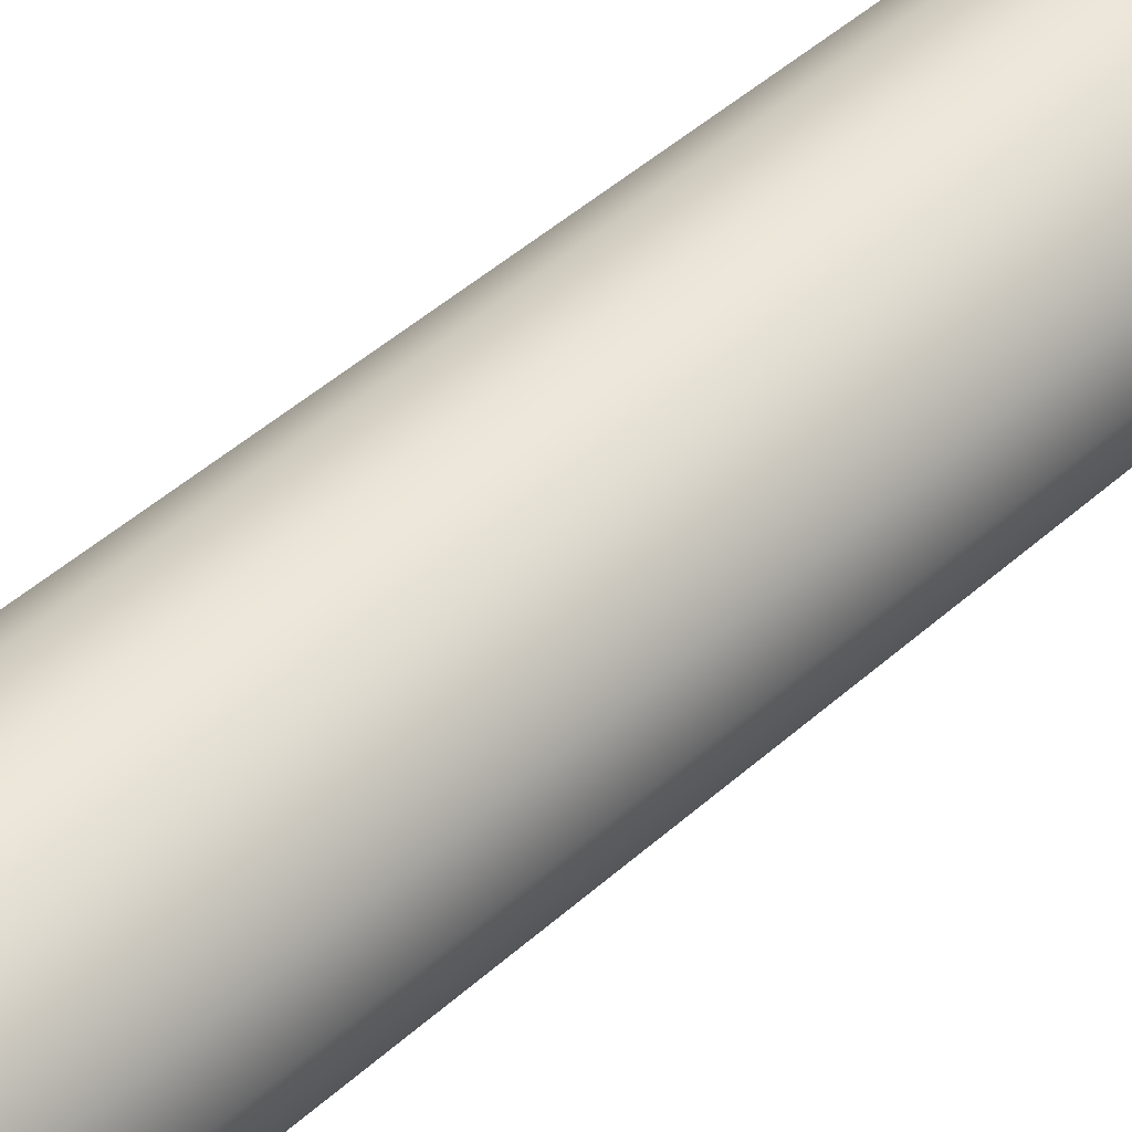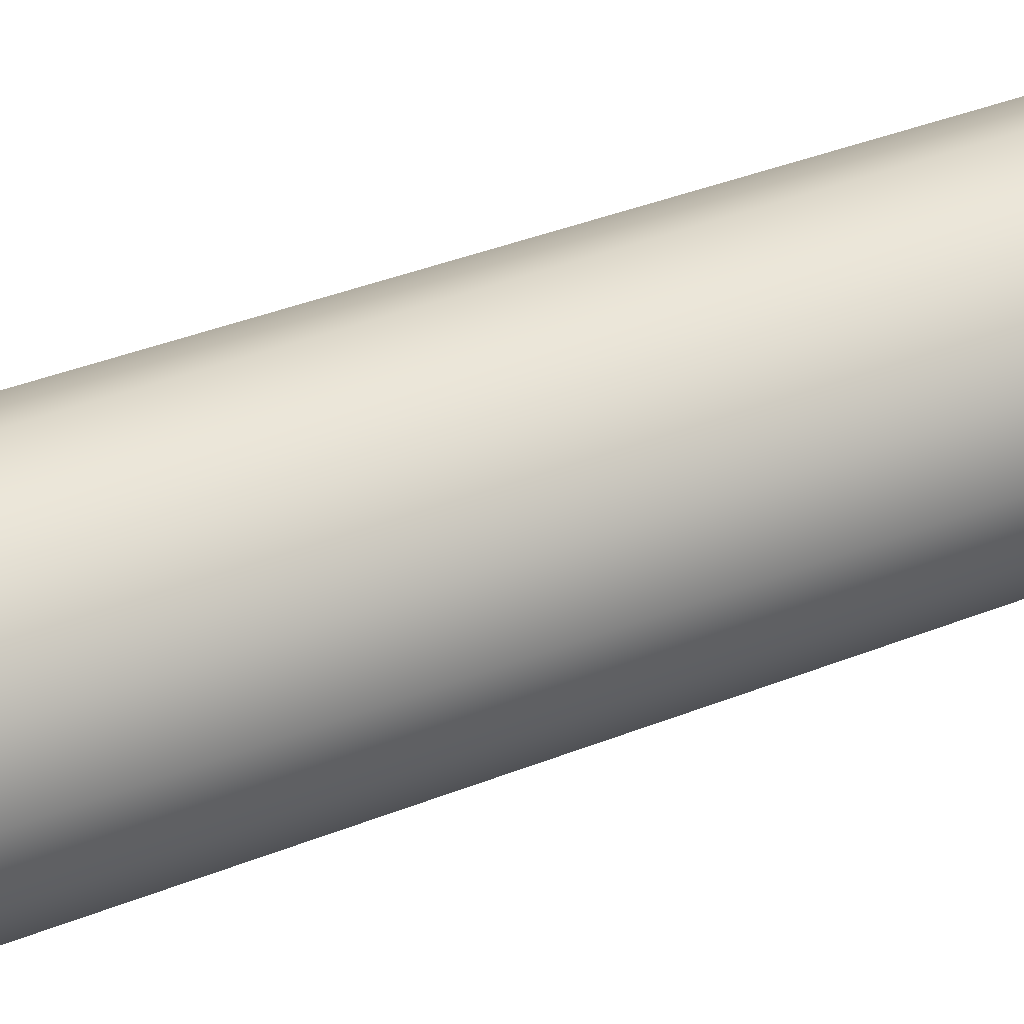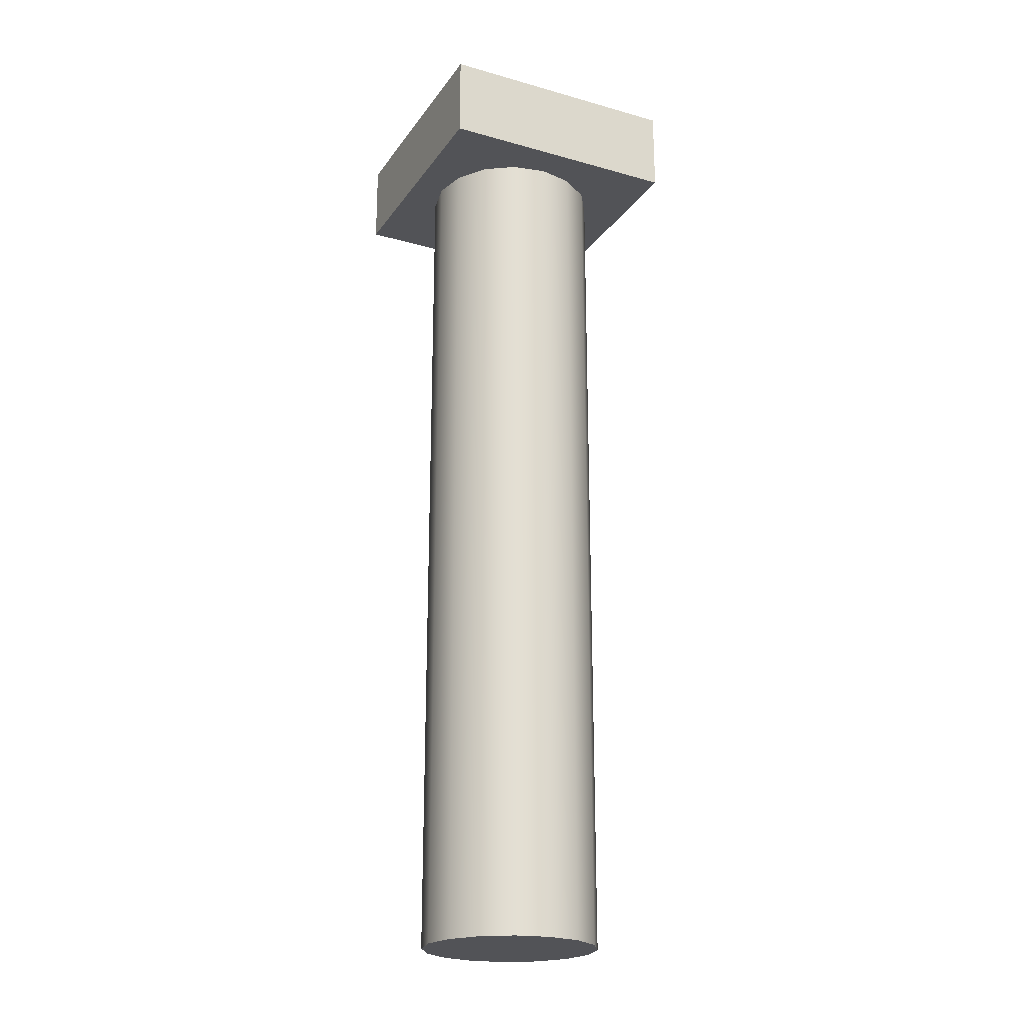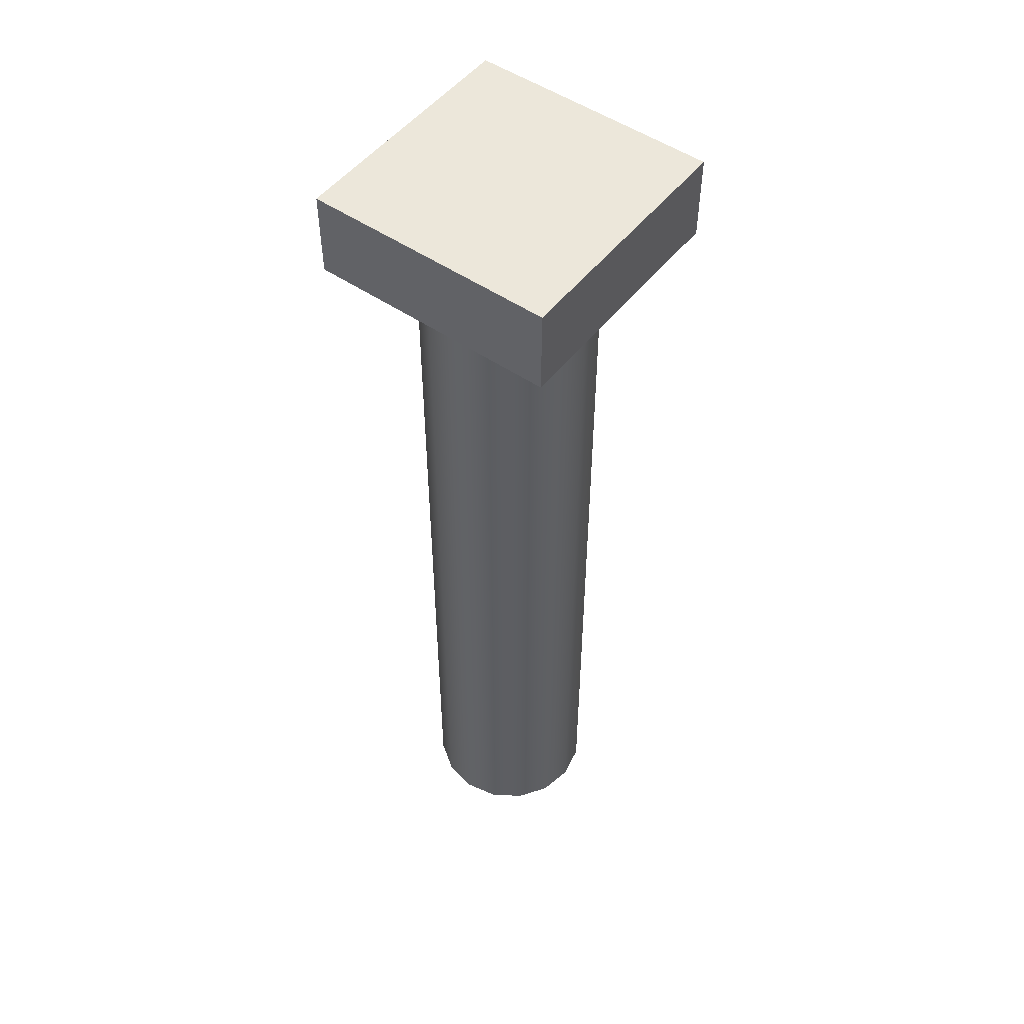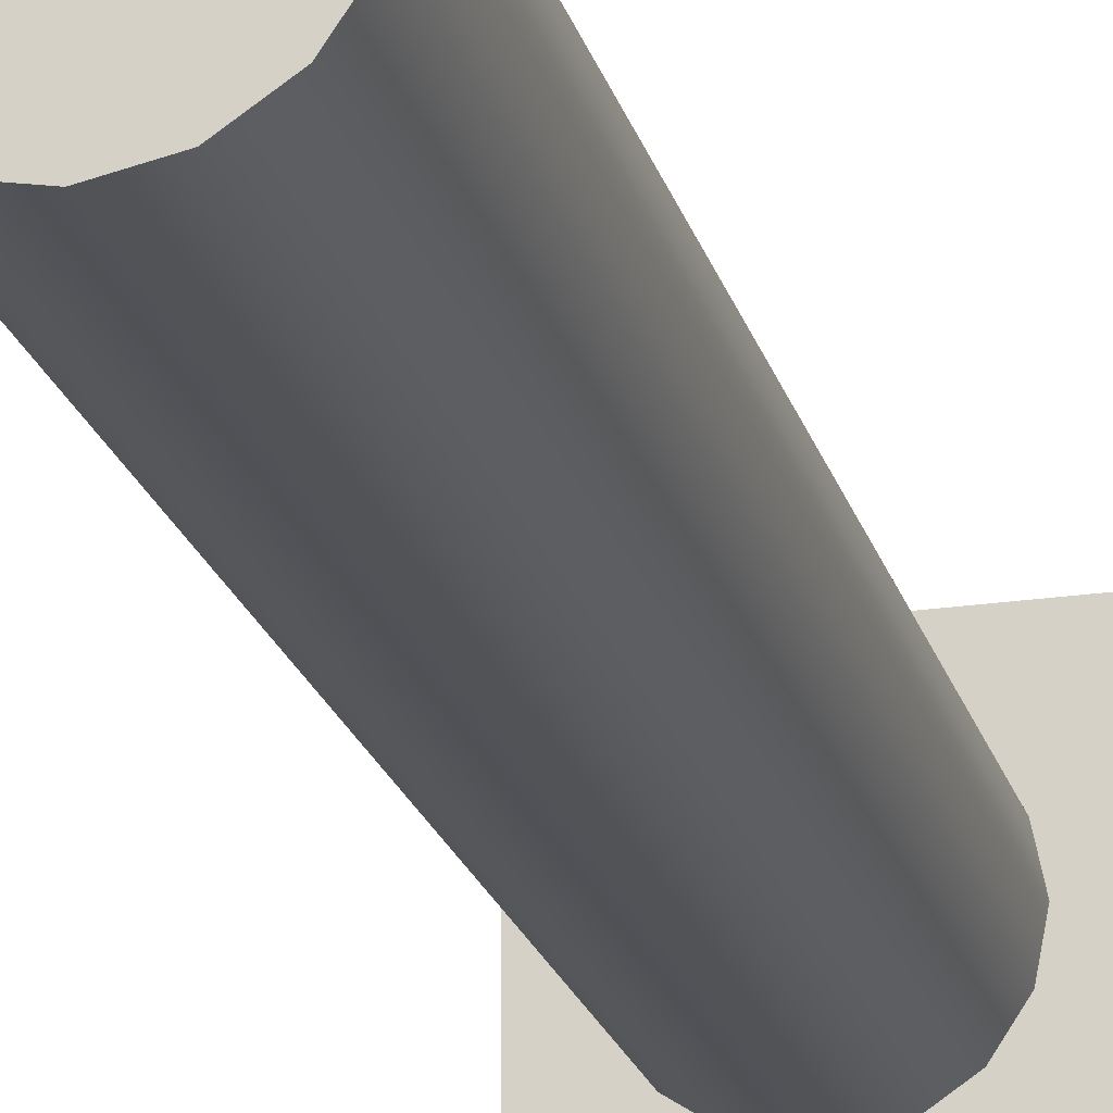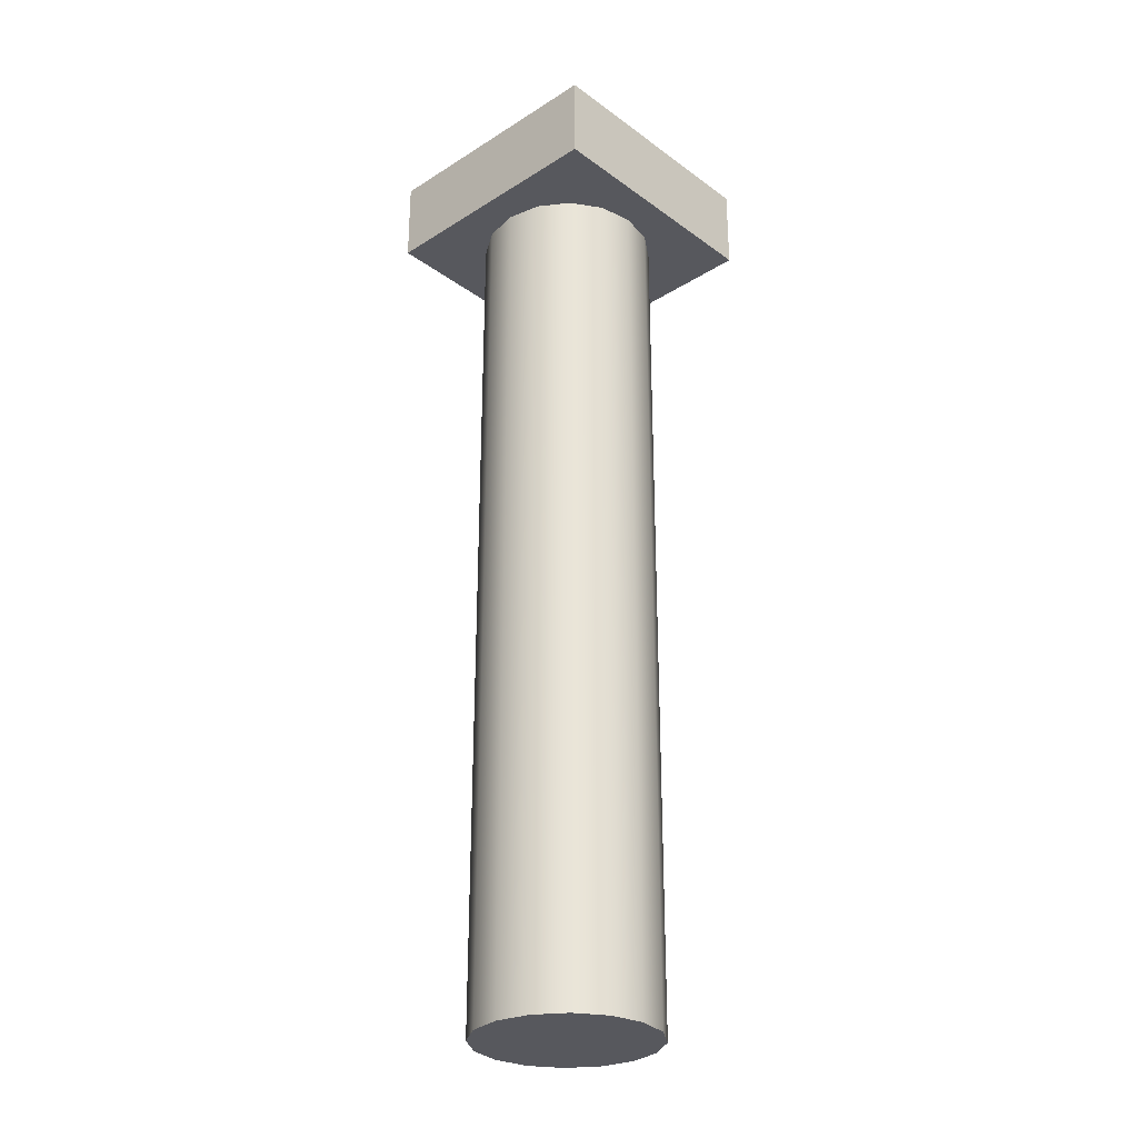
<metadata>
{"format":"obj","ext":"obj","renderer":"f3d","projection":"perspective","resolution":1024,"background":"white","views":[{"elev":41.7,"azim":-138.0,"up":"+Z"},{"elev":30.1,"azim":-122.0,"up":"+Z"},{"elev":-22.3,"azim":64.1,"up":"+Y"},{"elev":51.2,"azim":126.8,"up":"+Y"},{"elev":-21.8,"azim":14.7,"up":"+Z"},{"elev":-28.9,"azim":43.0,"up":"+Y"}]}
</metadata>
<code>
g hands_left_01
v -0.1163 0.8184 0.1163
v -0.1163 -0.8184 0.1163
v -0.1519 -0.8184 0.06293
v -0.1519 0.8184 0.06293
v -0.1644 -0.8184 -1.928e-06
v -0.1644 0.8184 -2.072e-06
v -0.1519 0.8184 -0.06293
v -0.1519 -0.8184 -0.06293
v -0.1163 0.8184 -0.1163
v -0.1163 -0.8184 -0.1163
v -0.06292 -0.8184 0.1519
v -0.1163 -0.8184 0.1163
v -0.1163 0.8184 0.1163
v -0.06292 0.8184 0.1519
v 1e-05 -0.8184 0.1644
v 1e-05 0.8184 0.1644
v 0.06294 -0.8184 0.1519
v 0.06294 0.8184 0.1519
v 0.1163 -0.8184 0.1163
v 0.1163 0.8184 0.1163
v 0.1519 -0.8184 0.06293
v 0.1163 -0.8184 0.1163
v 0.1163 0.8184 0.1163
v 0.1519 0.8184 0.06293
v 0.1644 -0.8184 -1.928e-06
v 0.1644 0.8184 -2.072e-06
v 0.1519 -0.8184 -0.06293
v 0.1519 0.8184 -0.06293
v 0.1163 -0.8184 -0.1163
v 0.1163 0.8184 -0.1163
v 0.06294 -0.8184 -0.1519
v 0.1163 -0.8184 -0.1163
v 0.1163 0.8184 -0.1163
v 0.06294 0.8184 -0.1519
v 1e-05 0.8184 -0.1644
v 1e-05 -0.8184 -0.1644
v -0.06292 -0.8184 -0.1519
v -0.06292 0.8184 -0.1519
v -0.1163 0.8184 -0.1163
v -0.1163 -0.8184 -0.1163
v -0.2298 0.7841 -0.2353
v -0.2298 0.7841 0.2255
v 0.2299 0.7841 0.2255
v 0.2299 0.7841 -0.2353
v 0.2299 0.9426 0.2255
v -0.2298 0.9426 0.2255
v -0.2298 0.9426 -0.2353
v 0.2299 0.9426 -0.2353
v 0.2299 0.7841 -0.2353
v 0.2299 0.9426 -0.2353
v -0.2298 0.9426 -0.2353
v -0.2298 0.7841 -0.2353
v 0.2299 0.7841 0.2255
v 0.2299 0.9426 0.2255
v 0.2299 0.9426 -0.2353
v 0.2299 0.7841 -0.2353
v -0.2298 0.7841 0.2255
v -0.2298 0.9426 0.2255
v 0.2299 0.9426 0.2255
v 0.2299 0.7841 0.2255
v -0.2298 0.7841 -0.2353
v -0.2298 0.9426 -0.2353
v -0.2298 0.9426 0.2255
v -0.2298 0.7841 0.2255
v -0.1644 -0.8184 -1.928e-06
v -0.1519 -0.8184 0.06293
v 1e-05 -0.8184 -1.928e-06
v -0.1519 -0.8184 -0.06293
v -0.1163 -0.8184 0.1163
v -0.1163 -0.8184 -0.1163
v -0.06292 -0.8184 0.1519
v -0.06292 -0.8184 -0.1519
v 1e-05 -0.8184 0.1644
v 1e-05 -0.8184 -0.1644
v 0.06294 -0.8184 0.1519
v 0.06294 -0.8184 -0.1519
v 0.1163 -0.8184 0.1163
v 0.1163 -0.8184 -0.1163
v 0.1519 -0.8184 0.06293
v 0.1519 -0.8184 -0.06293
v 0.1644 -0.8184 -1.928e-06
v -0.1519 0.8184 0.06293
v -0.1644 0.8184 -2.072e-06
v 1e-05 0.8184 -2.072e-06
v -0.1163 0.8184 0.1163
v -0.1519 0.8184 -0.06293
v -0.06292 0.8184 0.1519
v -0.1163 0.8184 -0.1163
v 1e-05 0.8184 0.1644
v -0.06292 0.8184 -0.1519
v 0.06294 0.8184 0.1519
v 1e-05 0.8184 -0.1644
v 0.1163 0.8184 0.1163
v 0.06294 0.8184 -0.1519
v 0.1519 0.8184 0.06293
v 0.1163 0.8184 -0.1163
v 0.1644 0.8184 -2.072e-06
v 0.1519 0.8184 -0.06293
g hands_left_01_0
f 3 2 1
f 4 3 1
f 5 3 4
f 6 5 4
f 5 6 7
f 8 5 7
f 7 9 8
f 9 10 8
f 13 12 11
f 14 13 11
f 11 15 14
f 15 16 14
f 16 15 17
f 18 16 17
f 17 19 18
f 19 20 18
f 23 22 21
f 24 23 21
f 21 25 24
f 25 26 24
f 25 27 26
f 27 28 26
f 28 27 29
f 30 28 29
f 33 32 31
f 34 33 31
f 34 31 35
f 31 36 35
f 36 37 35
f 37 38 35
f 38 37 39
f 37 40 39
f 43 42 41
f 44 43 41
f 47 46 45
f 48 47 45
f 51 50 49
f 52 51 49
f 55 54 53
f 56 55 53
f 59 58 57
f 60 59 57
f 63 62 61
f 64 63 61
f 67 66 65
f 67 65 68
f 67 69 66
f 67 68 70
f 67 71 69
f 67 70 72
f 67 73 71
f 67 72 74
f 67 75 73
f 67 74 76
f 67 77 75
f 67 76 78
f 67 79 77
f 67 78 80
f 67 81 79
f 67 80 81
f 84 83 82
f 84 82 85
f 84 86 83
f 84 85 87
f 84 88 86
f 84 87 89
f 84 90 88
f 84 89 91
f 84 92 90
f 84 91 93
f 84 94 92
f 84 93 95
f 84 96 94
f 84 95 97
f 84 98 96
f 84 97 98

</code>
